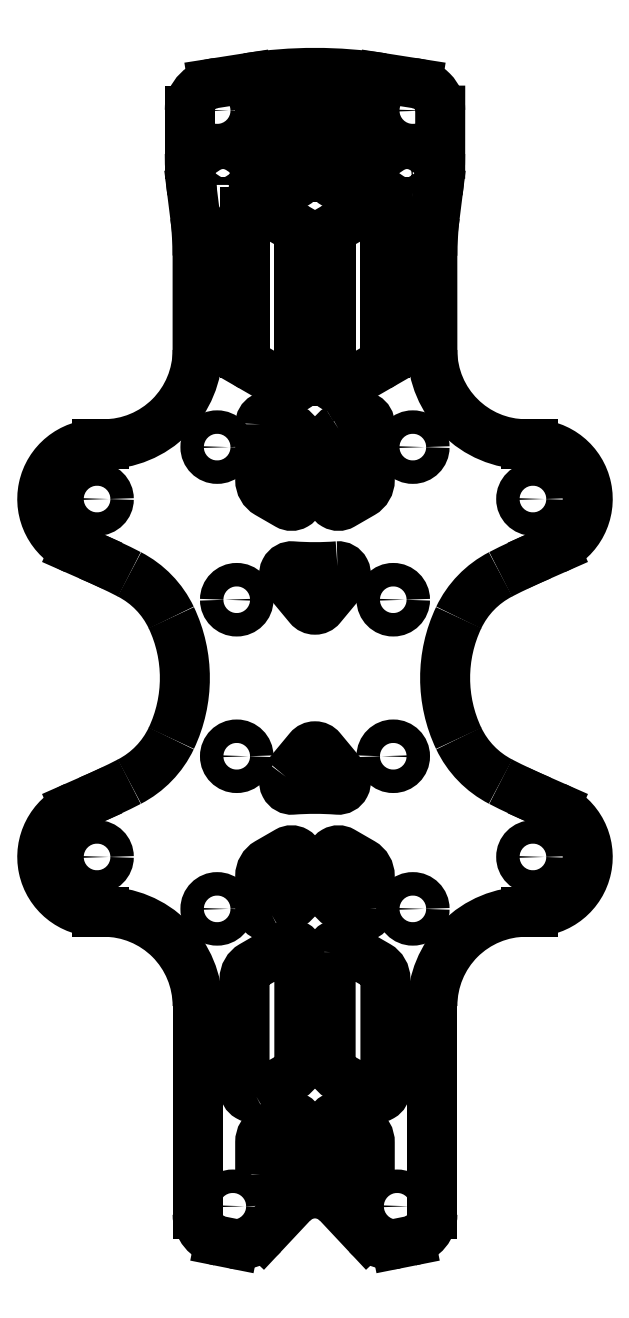
<metadata>
{"format":"dxf","ext":"dxf","renderer":"ezdxf+matplotlib","layout":"modelspace","background":"white","min_lineweight":24,"dpi":150}
</metadata>
<code>
0
SECTION
2
ENTITIES
0
LWPOLYLINE
8
0
90
8
70
1
43
0
10
3
20
31.85
10
5.5
20
33.29
42
-0.5774
10
7
20
32.42
10
7
20
25.31
42
-0.2679
10
6
20
23.58
10
3.5
20
22.13
42
-0.5774
10
2
20
23
10
2
20
30.11
42
-0.2679
0
ARC
8
0
10
-7
20
41.46
30
0
40
2
210
0
220
0
230
1
50
180
51
240
0
LWPOLYLINE
8
0
90
8
70
1
43
0
10
-11
20
50
42
-1
10
-11
20
49
10
-11
20
46
42
-1
10
-11
20
45
10
-12.5
20
45
42
-1
10
-12.5
20
46
10
-12.5
20
49
42
-1
10
-12.5
20
50
0
CIRCLE
8
0
10
12.5
20
-29.5
30
0
40
1.5
210
0
220
0
230
1
0
ARC
8
0
10
8
20
59.58
30
0
40
1
210
0
220
0
230
1
50
0
51
120
0
LWPOLYLINE
8
0
90
8
70
1
43
0
10
12.5
20
62
10
11
20
62
42
-1
10
11
20
63
10
11
20
66
42
-1
10
11
20
67
10
12.5
20
67
42
-1
10
12.5
20
66
10
12.5
20
63
42
-1
0
ARC
8
0
10
5
20
66.31
30
0
40
2
210
0
220
0
230
1
50
300
51
360
0
ARC
8
0
10
12.5
20
72.5
30
0
40
3.5
210
-2.11e-16
220
1.462e-19
230
1
50
-0.0397
51
90
0
LWPOLYLINE
8
0
90
8
70
1
43
0
10
12.5
20
50
42
-1
10
12.5
20
49
10
12.5
20
46
42
-1
10
12.5
20
45
10
11
20
45
42
-1
10
11
20
46
10
11
20
49
42
-1
10
11
20
50
0
ARC
8
0
10
9.582
20
-68.37
30
0
40
4
210
0
220
0
230
1
50
223.2
51
281.3
0
LINE
8
0
10
6.664
20
-71.11
30
0
11
2.918
21
-67.11
31
0
0
LINE
8
0
10
10.36
20
-72.3
30
0
11
12.18
21
-71.93
31
0
0
ARC
8
0
10
-3
20
38
30
0
40
1
210
0
220
0
230
1
50
240
51
360
0
LINE
8
0
10
3
20
57.84
30
0
11
7.5
21
60.44
31
0
0
ARC
8
0
10
-55
20
54.01
30
-5.727e-15
40
40
210
-1.421e-16
220
-1.776e-17
230
1
50
-0.003235
51
7.125
0
LINE
8
0
10
-7
20
70.95
30
0
11
-7
21
66.31
31
0
0
CIRCLE
8
0
10
-10
20
-10
30
1.46e-15
40
1.5
210
0
220
-1.225e-16
230
-1
0
LINE
8
0
10
3.5
20
37.13
30
0
11
8
21
39.73
31
0
0
LINE
8
0
10
2
20
56.11
30
0
11
2
21
38
31
0
0
ARC
8
0
10
4
20
56.11
30
0
40
2
210
0
220
0
230
1
50
120
51
180
0
ARC
8
0
10
7
20
41.46
30
0
40
2
210
0
220
0
230
1
50
300
51
360
0
ARC
8
0
10
3
20
38
30
0
40
1
210
0
220
0
230
1
50
180
51
300
0
LWPOLYLINE
8
0
90
8
70
1
43
0
10
-11
20
63
42
-1
10
-11
20
62
10
-12.5
20
62
42
-1
10
-12.5
20
63
10
-12.5
20
66
42
-1
10
-12.5
20
67
10
-11
20
67
42
-1
10
-11
20
66
0
ARC
8
0
10
-6
20
70.95
30
0
40
1
210
0
220
0
230
1
50
98.13
51
180
0
LINE
8
0
10
-3.5
20
63.13
30
0
11
-6
21
64.58
31
0
0
ARC
8
0
10
3
20
64
30
0
40
1
210
0
220
0
230
1
50
180
51
300
0
LINE
8
0
10
6.141
20
71.94
30
0
11
3.141
21
72.37
31
0
0
ARC
8
0
10
6
20
70.95
30
0
40
1
210
-0
220
0
230
1
50
-2.662e-05
51
81.87
0
CIRCLE
8
0
10
12.5
20
72.5
30
0
40
1.5
210
0
220
0
230
1
0
ARC
8
0
10
24
20
66.99
30
0
40
40
210
0
220
0
230
1
50
180
51
187.1
0
ARC
8
0
10
-5
20
66.31
30
0
40
2
210
0
220
0
230
1
50
180
51
240
0
ARC
8
0
10
-8
20
59.58
30
0
40
1
210
0
220
-0
230
1
50
60
51
180
0
LINE
8
0
10
9
20
59.58
30
0
11
9
21
41.46
31
0
0
CIRCLE
8
0
10
-10
20
-10
30
0
40
1.5
210
0
220
0
230
1
0
LINE
8
0
10
-3.5
20
37.13
30
0
11
-8
21
39.73
31
0
0
LINE
8
0
10
7
20
70.95
30
0
11
7
21
66.31
31
0
0
LINE
8
0
10
2
20
64
30
0
11
2
21
71.38
31
0
0
LINE
8
0
10
8.663
20
76.64
30
7.556e-17
11
13.04
21
75.96
31
1.137e-16
0
ARC
8
0
10
-11.5
20
-68.5
30
0
40
3.5
210
0
220
0
230
1
50
180
51
258.7
0
ARC
8
0
10
3
20
71.38
30
0
40
1
210
0
220
-0
230
1
50
81.87
51
180
0
ARC
8
0
10
1.714e-07
20
-69.85
30
0
40
4
210
0
220
-0
230
1
50
43.15
51
136.8
0
ARC
8
0
10
-24
20
67.02
30
7.385e-16
40
40
210
3.155e-23
220
-3.966e-24
230
1
50
352.8
51
360
0
ARC
8
0
10
-9.582
20
-68.37
30
0
40
4
210
0
220
0
230
1
50
258.7
51
316.8
0
LINE
8
0
10
15.3
20
59
30
7.385e-16
11
15.68
21
62.03
31
7.385e-16
0
LINE
8
0
10
-10.36
20
-72.3
30
0
11
-12.18
21
-71.93
31
0
0
CIRCLE
8
0
10
-10.5
20
-67.5
30
0
40
1.5
210
0
220
0
230
1
0
ARC
8
0
10
11.5
20
-68.5
30
0
40
3.5
210
0
220
0
230
1
50
-78.73
51
0
0
LINE
8
0
10
16
20
72.5
30
7.385e-16
11
16
21
66.99
31
7.385e-16
0
LINE
8
0
10
-2.918
20
-67.11
30
0
11
-6.664
21
-71.11
31
0
0
CIRCLE
8
0
10
10.5
20
-67.5
30
3.686e-17
40
1.5
210
0
220
0
230
1
0
ARC
8
0
10
54.99
20
54.01
30
-1.446e-14
40
40
210
3.77e-16
220
-4.739e-17
230
1
50
172.8
51
180
0
LINE
8
0
10
-6.141
20
71.94
30
0
11
-3.141
21
72.37
31
0
0
LINE
8
0
10
-16
20
72.5
30
0
11
-16
21
66.99
31
0
0
LINE
8
0
10
-9
20
59.58
30
0
11
-9
21
41.46
31
0
0
CIRCLE
8
0
10
-12.5
20
72.5
30
0
40
1.5
210
0
220
0
230
1
0
ARC
8
0
10
-12.5
20
72.5
30
0
40
3.5
210
0
220
-0
230
1
50
90
51
180
0
ARC
8
0
10
-3
20
71.38
30
0
40
1
210
-0
220
0
230
1
50
-1.89e-05
51
98.13
0
LINE
8
0
10
-3
20
57.84
30
0
11
-7.5
21
60.44
31
0
0
LINE
8
0
10
-15.31
20
58.97
30
-7.087e-31
11
-15.69
21
62.03
31
0
0
ARC
8
0
10
-0.0001178
20
21.32
30
1.579e-15
40
56
210
-4.361e-18
220
2.785e-17
230
1
50
81.1
51
98.9
0
LINE
8
0
10
-8.663
20
76.64
30
-3.081e-32
11
-13.04
21
75.96
31
0
0
CIRCLE
8
0
10
-12.5
20
-29.5
30
0
40
1.5
210
0
220
0
230
1
0
LINE
8
0
10
3.5
20
63.13
30
0
11
6
21
64.58
31
0
0
ARC
8
0
10
-3
20
64
30
0
40
1
210
0
220
0
230
1
50
240
51
360
0
LINE
8
0
10
-2
20
64
30
0
11
-2
21
71.38
31
0
0
LINE
8
0
10
-2
20
56.11
30
0
11
-2
21
38
31
0
0
ARC
8
0
10
-4
20
56.11
30
0
40
2
210
0
220
0
230
1
50
0
51
60
0
CIRCLE
8
0
10
-12.5
20
29.5
30
0
40
1.5
210
0
220
0
230
1
0
LWPOLYLINE
8
0
90
8
70
1
43
0
10
-7
20
32.42
42
-0.5774
10
-5.5
20
33.29
10
-3
20
31.85
42
-0.2679
10
-2
20
30.11
10
-2
20
23
42
-0.5774
10
-3.5
20
22.13
10
-6
20
23.58
42
-0.2679
10
-7
20
25.31
0
CIRCLE
8
0
10
10
20
10
30
1.46e-15
40
1.5
210
1.5e-32
220
1.225e-16
230
-1
0
CIRCLE
8
0
10
12.5
20
29.5
30
0
40
1.5
210
0
220
0
230
1
0
CIRCLE
8
0
10
10
20
10
30
0
40
1.5
210
0
220
0
230
1
0
CIRCLE
8
0
10
27.85
20
22.87
30
0
40
1.5
210
0
220
0
230
1
0
LINE
8
0
10
27
20
29.87
30
0
11
27.85
21
29.87
31
0
0
ARC
8
0
10
60.33
20
-57.89
30
0
40
80
210
0
220
0
230
1
50
113.2
51
117.2
0
LINE
8
0
10
28.83
20
15.65
30
0
11
30.67
21
16.46
31
0
0
ARC
8
0
10
27.85
20
22.87
30
0
40
7
210
0
220
0
230
1
50
-66.23
51
90
0
ARC
8
0
10
-60.33
20
57.89
30
3.42e-16
40
80
210
3.698e-32
220
-1.225e-16
230
-1
50
293.2
51
297.2
0
LINE
8
0
10
28.83
20
-15.65
30
1.575e-15
11
30.67
21
-16.46
31
1.674e-15
0
ARC
8
0
10
-27.85
20
-22.87
30
3.42e-16
40
7
210
-6.163e-33
220
-1.225e-16
230
-1
50
113.8
51
270
0
LINE
8
0
10
27
20
-29.87
30
3.315e-15
11
27.85
21
-29.87
31
3.315e-15
0
LINE
8
0
10
-27
20
29.87
30
-3.307e-15
11
-27.85
21
29.87
31
-3.41e-15
0
ARC
8
0
10
27.85
20
22.87
30
1.972e-30
40
7
210
1.225e-16
220
6.163e-32
230
-1
50
-66.23
51
90
0
ARC
8
0
10
60.33
20
-57.89
30
-9.861e-31
40
80
210
1.225e-16
220
0
230
-1
50
113.2
51
117.2
0
LINE
8
0
10
-28.83
20
15.65
30
-3.531e-15
11
-30.67
21
16.46
31
-3.756e-15
0
ARC
8
0
10
-60.33
20
57.89
30
4.311e-17
40
80
210
-1.225e-16
220
-1.225e-16
230
1
50
293.2
51
297.2
0
ARC
8
0
10
-27.85
20
-22.87
30
-5.868e-15
40
7
210
-1.225e-16
220
-1.225e-16
230
1
50
113.8
51
270
0
LINE
8
0
10
-28.83
20
-15.65
30
-5.106e-15
11
-30.67
21
-16.46
31
-5.429e-15
0
LINE
8
0
10
-27
20
-29.87
30
-6.622e-15
11
-27.85
21
-29.87
31
-6.726e-15
0
LINE
8
0
10
15
20
41.86
30
3.077e-16
11
14.99
21
53.98
31
6.185e-16
0
LINE
8
0
10
-15
20
41.87
30
-9.459e-16
11
-15
21
54.01
31
-4.427e-17
0
LINE
8
0
10
-15
20
-42.44
30
-7.974e-16
11
-15
21
-68.5
31
0
0
LINE
8
0
10
15
20
-42.44
30
-1.237e-15
11
15
21
-68.5
31
0
0
LINE
8
0
10
-15
20
-42.44
30
-7.974e-16
11
-15
21
-41.87
31
-9.948e-16
0
LINE
8
0
10
15
20
-42.44
30
-1.237e-15
11
15
21
-41.87
31
-1.031e-15
0
ARC
8
0
10
34.63
20
3.331e-15
30
2.092e-15
40
18
210
-1.301e-16
220
4.953e-17
230
1
50
154.6
51
205.4
0
ARC
8
0
10
-34.63
20
0
30
-5.891e-15
40
18
210
-2.106e-16
220
-4.953e-17
230
1
50
-25.38
51
25.38
0
ARC
8
0
10
27
20
41.87
30
3.078e-16
40
12
210
4.737e-33
220
-2.565e-17
230
1
50
180
51
270
0
ARC
8
0
10
27
20
-41.87
30
-1.031e-15
40
12
210
2.042e-31
220
-3.622e-16
230
1
50
90
51
180
0
ARC
8
0
10
-27
20
-41.87
30
-2.464e-15
40
12
210
-1.225e-16
220
3.465e-16
230
1
50
0
51
90
0
ARC
8
0
10
-27
20
41.87
30
-2.415e-15
40
12
210
-1.225e-16
220
-7.425e-17
230
1
50
-90
51
0.0006732
0
ARC
8
0
10
29.21
20
2.572
30
1.066e-15
40
12
210
-1.17e-16
220
3.967e-17
230
1
50
117.2
51
154.6
0
ARC
8
0
10
29.21
20
-2.572
30
-1.927e-15
40
12
210
9.015e-17
220
2.541e-16
230
1
50
205.4
51
242.8
0
ARC
8
0
10
-29.21
20
2.572
30
-4.223e-15
40
12
210
-1.835e-16
220
-2.915e-17
230
1
50
25.38
51
62.76
0
ARC
8
0
10
-29.21
20
-2.572
30
-3.519e-15
40
12
210
-1.21e-16
220
-1.246e-16
230
1
50
297.2
51
334.6
0
CIRCLE
8
0
10
-27.85
20
22.87
30
-3.41e-15
40
1.5
210
0
220
0
230
1
0
CIRCLE
8
0
10
-27.85
20
-22.87
30
-5.868e-15
40
1.5
210
0
220
0
230
1
0
CIRCLE
8
0
10
27.85
20
-22.87
30
2.458e-15
40
1.5
210
0
220
0
230
1
0
LWPOLYLINE
8
0
90
6
70
1
43
0
10
-3.711
20
-12.64
42
0.6619
10
-2.866
20
-14.27
42
-0.03776
10
2.866
20
-14.27
42
0.6619
10
3.711
20
-12.64
10
0.7696
20
-9.09
42
0.4697
10
-0.7696
20
-9.09
0
LWPOLYLINE
8
0
90
6
70
1
43
0
10
2.866
20
14.27
42
-0.03776
10
-2.866
20
14.27
42
0.6619
10
-3.711
20
12.64
10
-0.7696
20
9.09
42
0.4697
10
0.7696
20
9.09
10
3.711
20
12.64
42
0.6619
0
LWPOLYLINE
8
0
90
8
70
1
43
0
10
1.998
20
-35.02
10
1.998
20
-49.14
42
0.2679
10
2.998
20
-50.87
10
7.498
20
-53.47
42
0.5774
10
8.998
20
-52.6
10
8.998
20
-38.49
42
0.2679
10
7.998
20
-36.76
10
3.498
20
-34.16
42
0.5774
0
LWPOLYLINE
8
0
90
8
70
1
43
0
10
-7.502
20
-53.47
10
-3.002
20
-50.87
42
0.2679
10
-2.002
20
-49.14
10
-2.002
20
-35.02
42
0.5774
10
-3.502
20
-34.16
10
-8.002
20
-36.76
42
0.2679
10
-9.002
20
-38.49
10
-9.002
20
-52.6
42
0.5774
0
LWPOLYLINE
8
0
90
8
70
1
43
0
10
2.998
20
-62.88
42
-0.2682
10
1.996
20
-61.14
10
1.996
20
-57.03
42
-0.5774
10
3.496
20
-56.16
10
5.998
20
-57.61
42
-0.2747
10
6.998
20
-59.39
10
6.996
20
-63.45
42
-0.5769
10
5.498
20
-64.32
0
LWPOLYLINE
8
0
90
8
70
1
43
0
10
6.998
20
-29.45
42
-0.5774
10
5.498
20
-30.31
10
2.998
20
-28.87
42
-0.2679
10
1.998
20
-27.14
10
1.998
20
-23.02
42
-0.5774
10
3.498
20
-22.16
10
5.998
20
-23.6
42
-0.2679
10
6.998
20
-25.33
0
LWPOLYLINE
8
0
90
8
70
1
43
0
10
-5.502
20
-30.31
42
-0.5774
10
-7.002
20
-29.45
10
-7.002
20
-25.33
42
-0.2682
10
-6.001
20
-23.6
10
-3.502
20
-22.16
42
-0.5771
10
-2.002
20
-23.02
10
-2.002
20
-27.14
42
-0.2679
10
-3.002
20
-28.87
0
LWPOLYLINE
8
0
90
8
70
1
43
0
10
-7.004
20
-63.45
10
-7.004
20
-59.33
42
-0.2682
10
-6.002
20
-57.6
10
-3.502
20
-56.16
42
-0.5769
10
-2.003
20
-57.03
10
-2.001
20
-61.14
42
-0.268
10
-3.001
20
-62.87
10
-5.504
20
-64.31
42
-0.5774
0
ENDSEC
0
EOF

</code>
